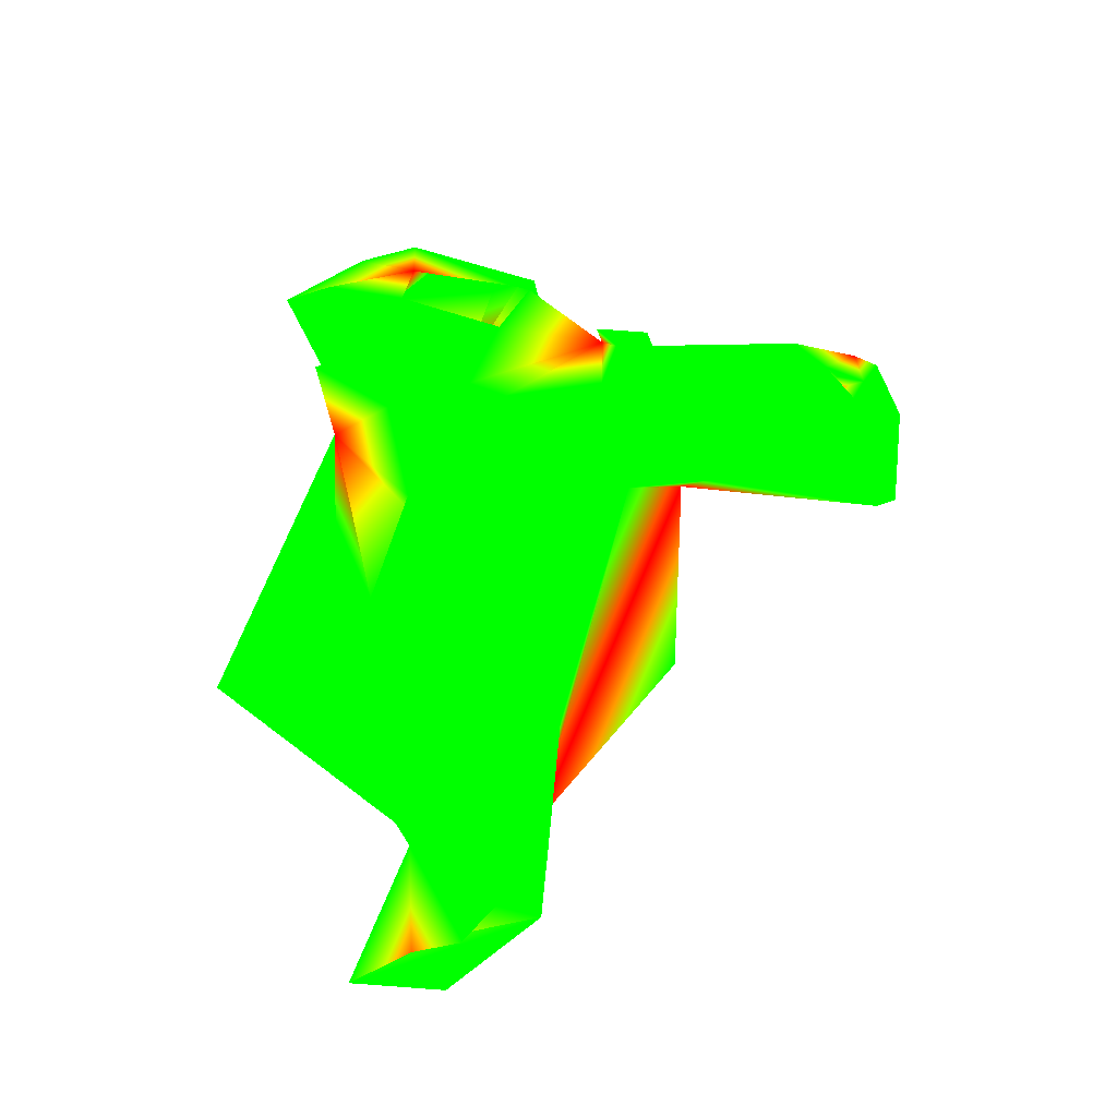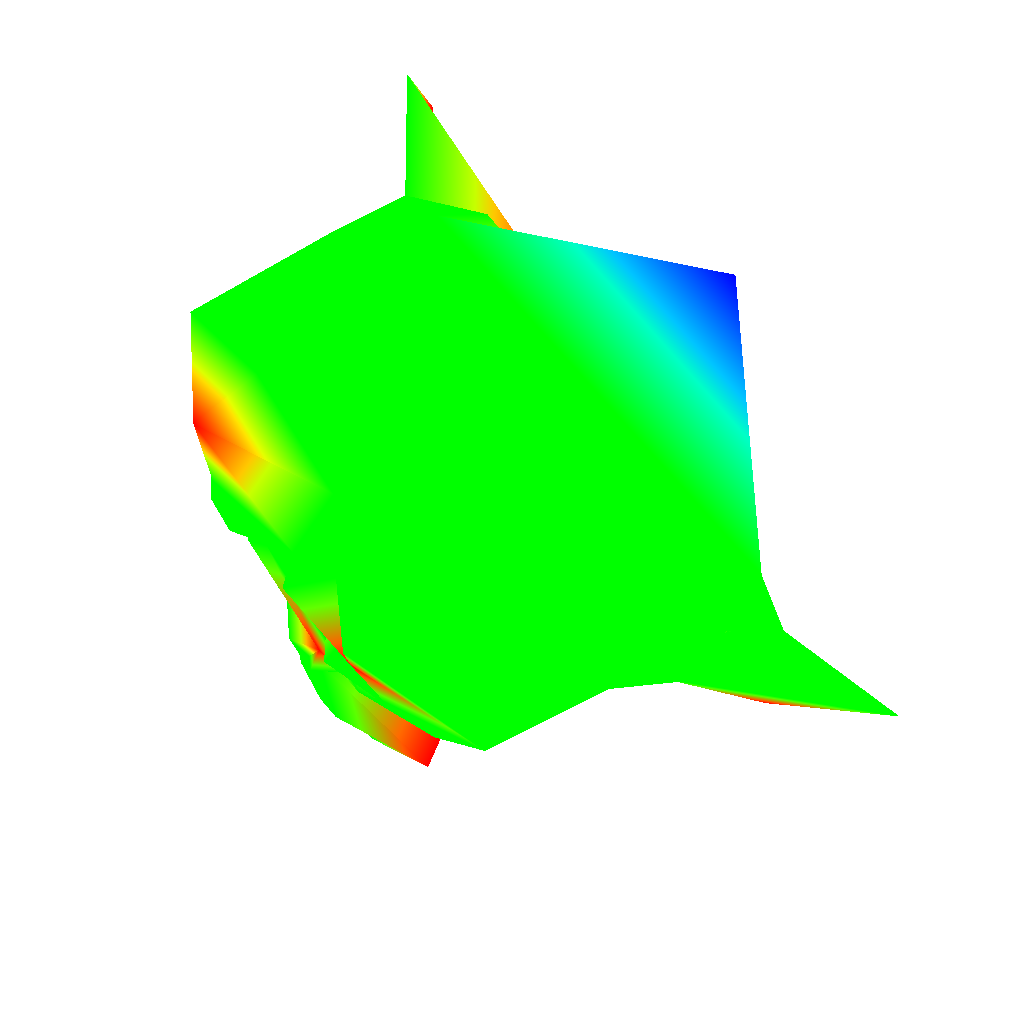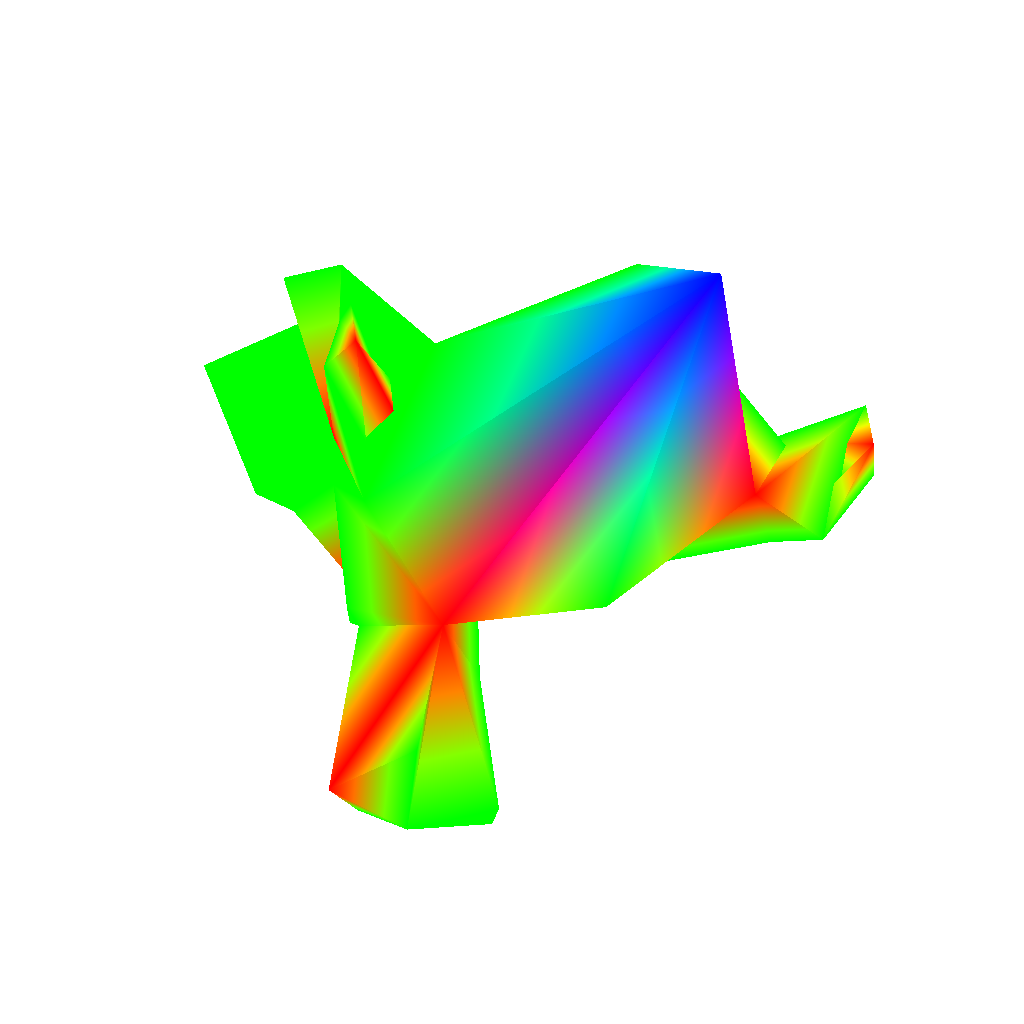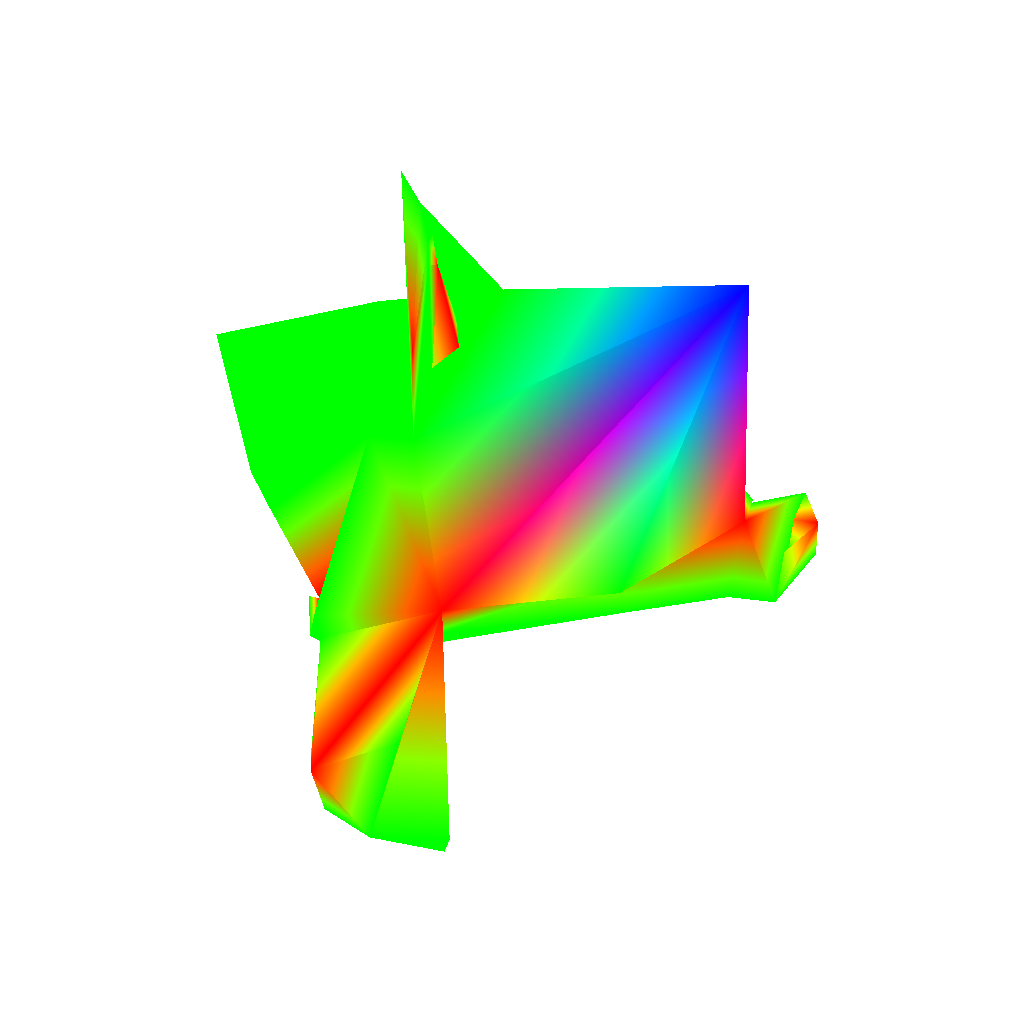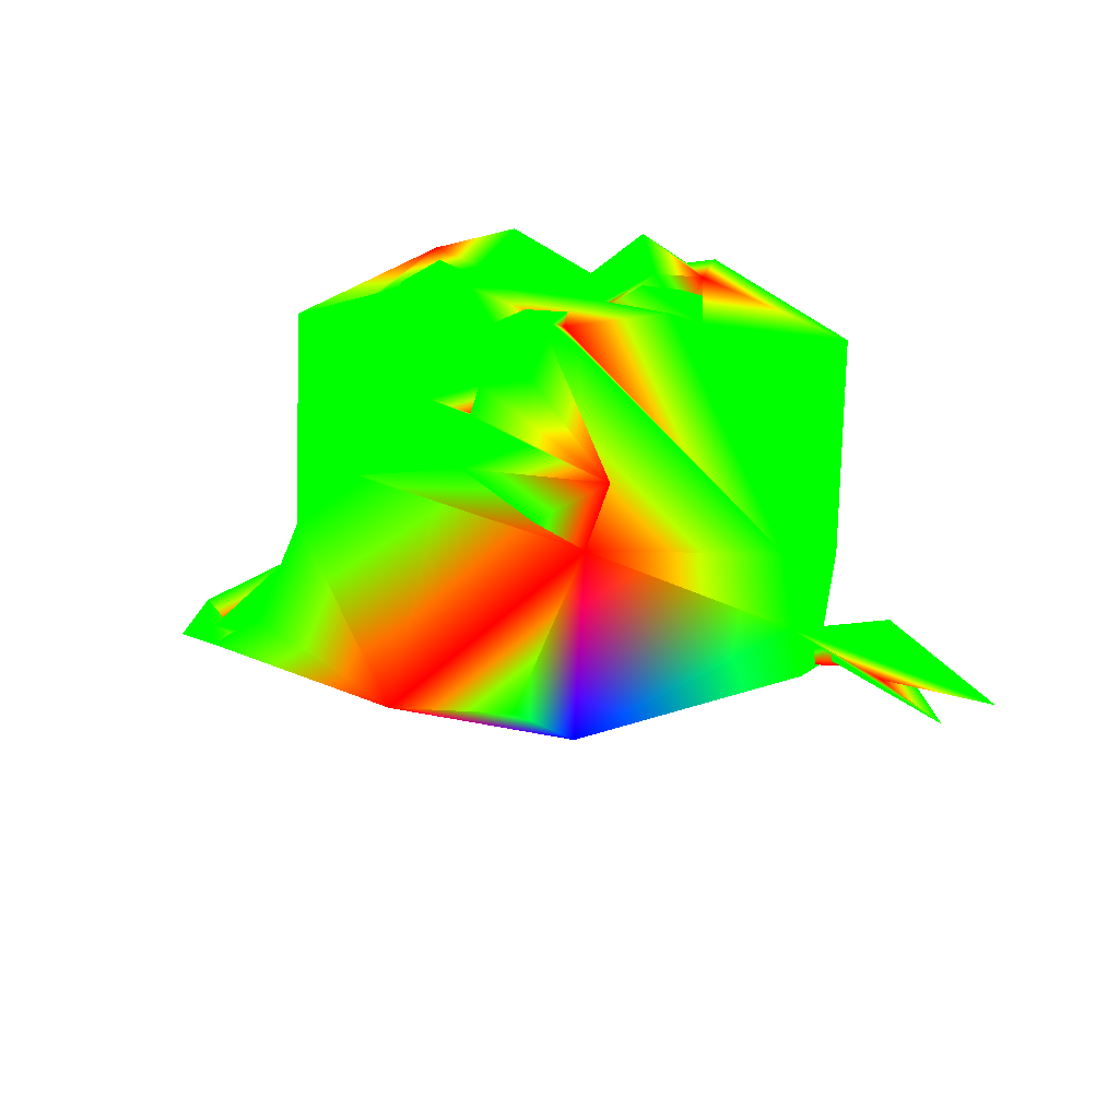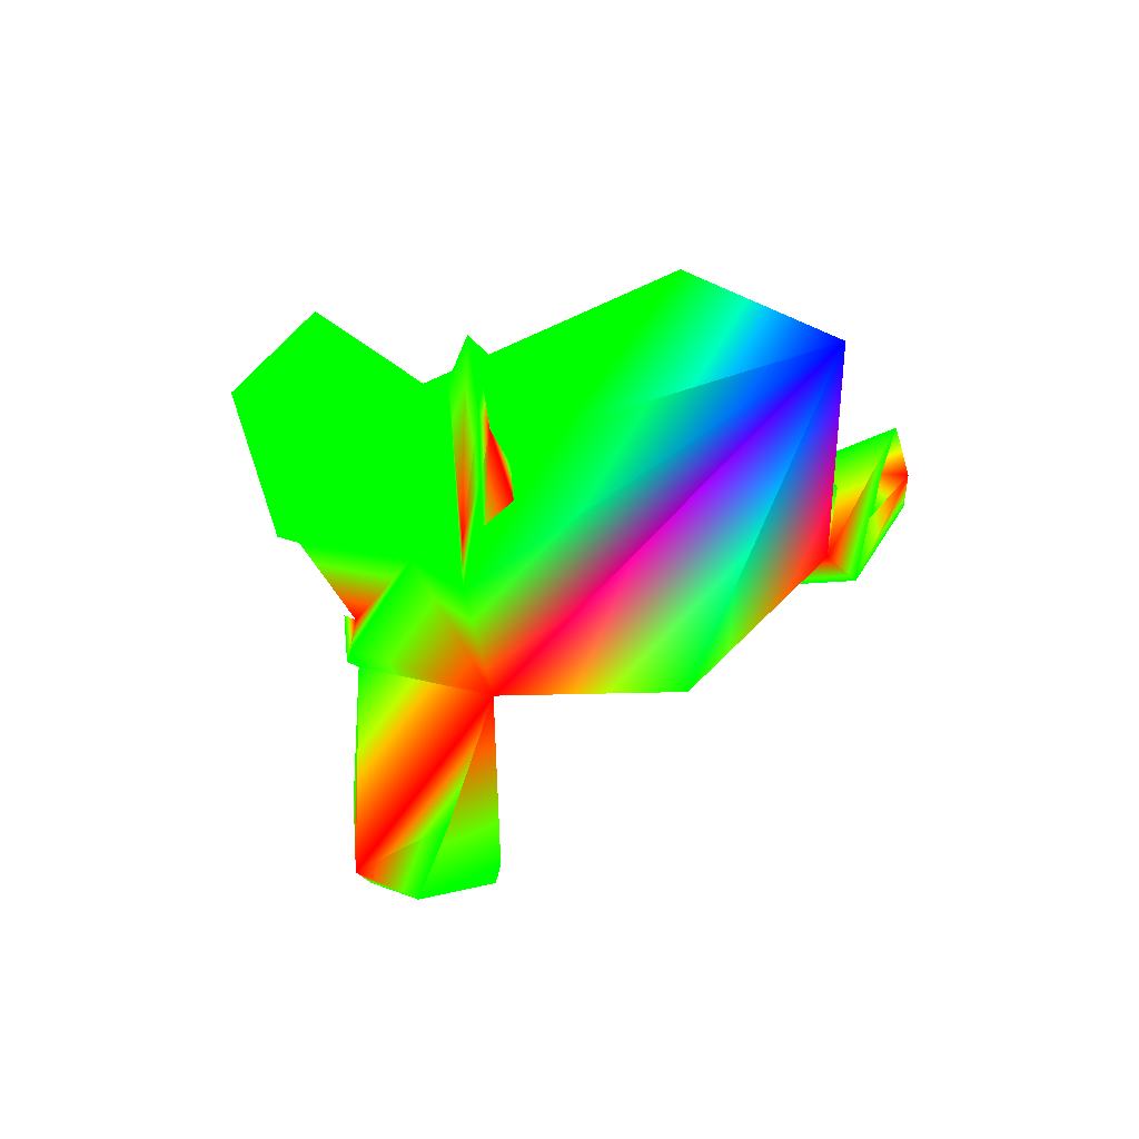
<metadata>
{"format":"obj","ext":"obj","renderer":"f3d","projection":"perspective","resolution":1024,"background":"white","views":[{"elev":38.1,"azim":-89.0,"up":"+Z"},{"elev":62.8,"azim":57.6,"up":"+Y"},{"elev":-14.5,"azim":137.1,"up":"+Y"},{"elev":-28.1,"azim":123.5,"up":"+Y"},{"elev":19.8,"azim":11.1,"up":"+Z"},{"elev":-4.9,"azim":122.7,"up":"+Y"}]}
</metadata>
<code>
v 0.1641 -0.2422 0.7109 0 1 0
v 0.1016 -0.1484 0.7422 1 0 0
v 0.09375 -0.2734 0.7812 0 1 0
f 1 2 3
v -0.8281 0.07812 -0.3203 0 1 0
v -1 0.125 -0.3672 0 1 0
v -0.8828 -0.01562 -0.2656 0 1 0
f 4 5 6
v 0 0.5625 -0.8516 0 0 1
v 0.7734 0.2656 -0.4375 0 1 0
v 0.7734 -0.1406 -0.125 0 1 0
f 7 8 9
v 0.2109 -0.3906 0.1641 1 0 0
f 7 9 10
v 0.7344 -0.04688 0.07031 0 1 0
f 9 11 10
f 10 11 1
v -0.1172 -0.6875 0.7344 0 1 0
v -0.3281 -0.9453 0.5234 0 1 0
v -0.1172 -0.8359 0.7109 0 1 0
f 12 13 14
v 1.031 -0.03906 -0.3047 1 0 0
v 1.211 0.08594 -0.4844 0 1 0
f 9 15 16
v 0.4609 0.1172 0.7031 0 1 0
v 0.5625 0.3516 0.6953 0 1 0
v 0.3516 0.4531 0.7188 0 1 0
f 17 18 19
v 0.8359 0.1719 -0.2734 0 1 0
v 1.016 0.2344 -0.375 1 0 0
v 1.023 0.3438 -0.3594 0 1 0
f 20 21 22
v 1.086 0.2734 -0.3906 0 1 0
f 21 23 22
f 23 21 16
v 0 -0.7656 0.7344 0 1 0
f 24 12 14
v -0.9219 0.3594 -0.2188 0 1 0
v -0.7734 0.2656 -0.4375 0 1 0
v -0.4844 0.02344 -0.5469 1 0 0
f 25 26 27
v -0.7969 0.5625 0.125 0 1 0
f 26 25 28
v -1.039 0 -0.3672 0 1 0
f 29 27 6
v -0.7344 -0.04688 0.07031 0 1 0
f 27 30 6
v -1.188 0.3438 -0.4844 1 0 0
f 31 29 5
f 29 6 5
v -0.8594 0.4297 0.5938 0 1 0
f 28 30 32
v -0.2109 -0.2266 0.4688 0 1 0
f 30 27 33
f 27 10 33
v -0.5469 0.05469 0.5781 0 1 0
v -0.2266 0.1094 0.7812 0 1 0
v -0.2031 0.09375 0.7422 0 1 0
f 34 35 36
v 0 0.5703 0.5703 0 1 0
v -0.4375 0.5469 0.7969 1 0 0
v 0.0625 0.4922 0.75 0 1 0
f 37 38 39
v -0.1328 0.2109 0.7578 0 1 0
f 35 2 40
v -0.3516 0.5156 0.6172 0 1 0
v -0.4688 0.2422 0.7578 0 1 0
f 41 34 42
v 0.2734 0.4219 0.7734 0 1 0
f 39 40 43
v 0.8594 0.4297 0.5938 0 1 0
v 0.3203 0.7578 0.7344 0 1 0
f 44 37 45
f 37 39 45
f 23 16 15
v 0.3672 -0.8906 0.5312 1 0 0
v 0.1172 -0.6875 0.7344 0 1 0
f 46 47 24
v 0 -0.7812 0.6562 1 0 0
f 14 48 24
v -0.08594 -0.2891 0.7422 0 1 0
f 49 12 47
f 12 24 47
f 2 1 11
v 0.375 0.0625 0.7422 0 1 0
f 2 11 50
v 0.4219 0.3984 0.7734 1 0 0
f 51 18 17
f 51 17 44
v -0.8906 0.2422 -0.2656 0 1 0
f 28 25 52
v -0.1797 0.2969 0.7812 0 1 0
f 36 35 53
f 35 40 53
v -0.3672 -0.8906 0.5312 0 1 0
f 13 12 54
v -0.1016 -0.1484 0.7422 0 1 0
f 2 35 55
v -0.5625 0.3516 0.6953 0 1 0
f 34 41 56
v -0.2734 0.4219 0.7734 0 1 0
f 41 57 56
f 57 38 56
f 32 35 56
f 35 34 56
v -0.07812 0.2422 0.6562 0 1 0
f 57 41 58
v -0.1406 0.2422 0.7422 0 1 0
f 41 59 58
f 59 36 58
f 36 53 58
f 53 40 58
f 40 57 58
v -0.2031 0.6172 0.8516 0 1 0
f 38 57 60
f 57 40 60
f 40 39 60
f 39 38 60
v -0.4844 0.5547 0.5547 0 1 0
f 32 38 61
f 38 37 61
f 37 28 61
f 28 32 61
v -0.4375 -0.1406 0.5312 0 1 0
f 35 32 62
f 32 30 62
f 30 33 62
f 33 49 62
f 49 55 62
f 55 35 62
v -0.3516 0.3594 0.7812 0 1 0
f 59 41 63
f 41 42 63
v -0.3516 0.2422 0.8281 0 1 0
f 42 64 63
f 64 59 63
v -0.2656 0.1562 0.8203 0 1 0
f 36 59 65
f 59 64 65
f 64 42 65
f 42 34 65
f 34 36 65
v -0.4531 0.9297 -0.07031 0 1 0
f 28 37 66
f 37 8 66
f 8 7 66
f 7 27 66
f 27 26 66
f 26 28 66
v -0.3125 -0.4375 0.5703 0 1 0
f 49 33 67
f 33 10 67
f 10 54 67
f 54 12 67
f 12 49 67
v 0 -0.1875 0.7969 0 1 0
f 55 49 68
f 49 3 68
f 2 55 68
v 0.1641 0.1406 0.75 0 1 0
f 43 40 69
f 40 2 69
f 2 50 69
v 0.07812 0.2422 0.6562 1 0 0
f 50 70 69
f 70 43 69
v 0.2031 0.6172 0.8516 0 1 0
f 39 43 71
f 43 51 71
f 51 45 71
f 45 39 71
v 0.8594 0.3203 -0.04688 0 1 0
f 8 37 72
f 37 44 72
f 44 11 72
f 11 20 72
f 20 8 72
v -0.7188 0.03906 -0.1875 0 1 0
f 30 28 73
f 28 52 73
f 52 4 73
f 4 6 73
f 6 30 73
v 0 -0.9844 0.5781 0 1 0
f 54 10 74
v 0.1641 -0.9297 0.6328 0 1 0
f 46 75 74
f 75 14 74
f 14 13 74
f 13 54 74
v 0.08594 -0.2891 0.7422 0 1 0
f 3 49 76
f 49 47 76
f 47 46 76
f 46 10 76
f 10 1 76
f 1 3 76
v 0.5 0.09375 0.6875 0 1 0
f 70 50 77
f 50 17 77
f 17 19 77
v 0.3516 0.5156 0.6172 0 1 0
f 51 43 78
f 43 70 78
f 70 19 78
f 19 18 78
f 18 51 78
v 0.6172 0.05469 0.625 0 1 0
f 11 44 79
f 44 17 79
f 17 50 79
f 50 11 79
v 0.8828 -0.02344 -0.2109 0 1 0
f 20 11 80
f 11 9 80
f 9 16 80
v 0.8281 0.07812 -0.3203 1 0 0
f 21 81 80
v 1.023 0.4766 -0.3125 0 1 0
f 9 8 82
f 8 20 82
f 20 22 82
f 22 23 82
f 23 15 82
v -1.234 0.5078 -0.4219 0 1 0
f 25 27 83
f 27 29 83
f 31 25 83
v -1.109 0.2109 -0.3906 0 1 0
f 4 52 84
f 52 25 84
f 25 31 84
f 31 5 84
f 5 4 84
v 0 -0.875 0.6875 0 1 0
f 75 46 85
f 46 24 85
f 48 14 85
f 14 75 85
v 0.8438 0.1719 -0.3203 0 1 0
f 81 21 86
f 21 20 86
f 20 81 86
v 0 -0.3828 -0.3516 0 1 0
f 7 10 87
f 10 27 87
f 27 7 87
v 0.1406 -0.7578 0.3672 0 1 0
f 74 10 88
f 10 46 88
f 46 74 88
v 1.367 0.2969 -0.5 0 1 0
f 9 82 89
f 82 15 89
f 15 9 89
v -1.234 0.25 -0.4453 0 1 0
f 83 29 90
f 29 31 90
f 31 83 90
v -0.6406 0.2969 0.6484 0 1 0
f 32 56 91
f 56 38 91
f 38 32 91
v 0.4375 0.5469 0.7969 0 1 0
f 44 45 92
f 45 51 92
f 51 44 92
v 0.8828 -0.01562 -0.2656 0 1 0
f 80 16 93
f 16 21 93
f 21 80 93
v 0.09375 -0.8125 0.6406 0 1 0
f 85 24 94
f 24 48 94
f 48 85 94
v 0.1094 -0.1328 0.7812 0 1 0
f 68 3 95
f 3 2 95
f 2 68 95
v 0.8203 0.08594 -0.2734 0 1 0
f 20 80 96
f 80 81 96
f 81 20 96
v 0.2734 0.1641 0.7969 0 1 0
f 77 19 97
f 19 70 97
f 70 77 97

</code>
